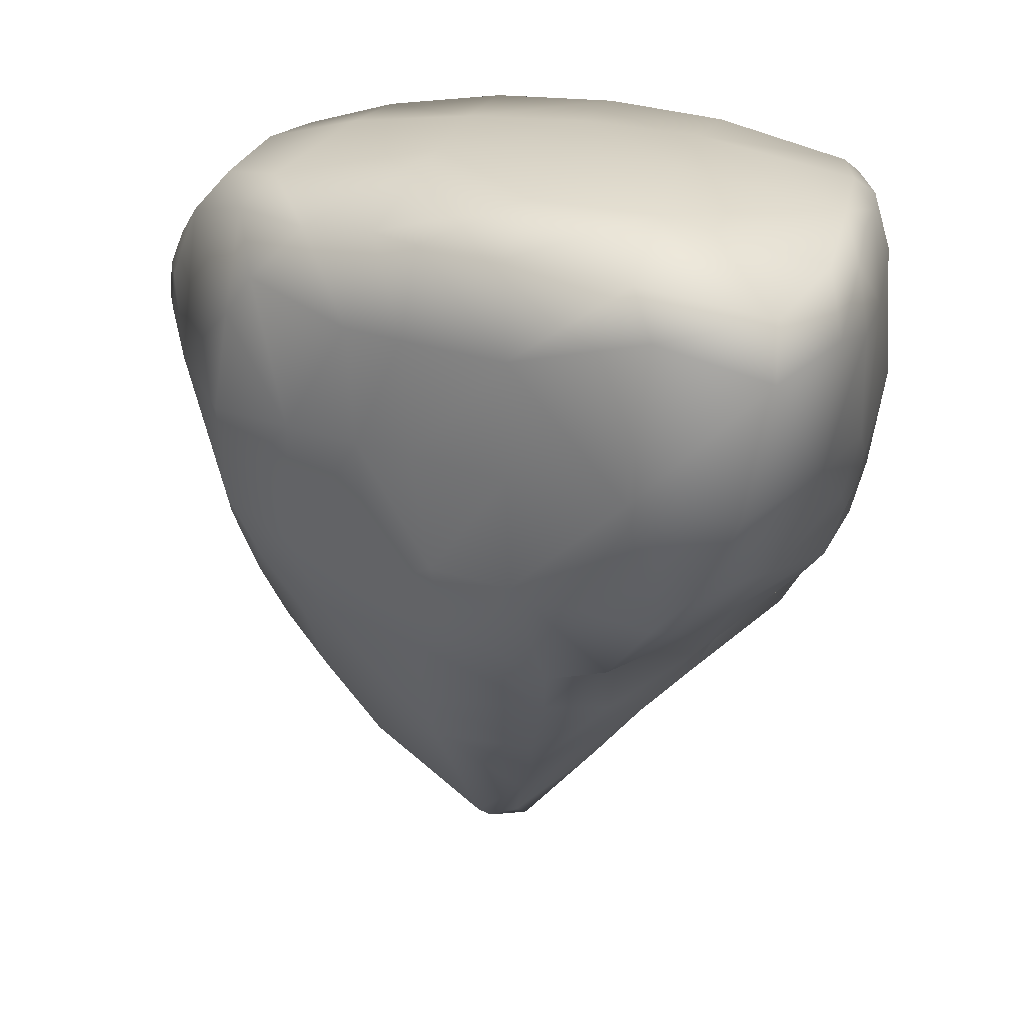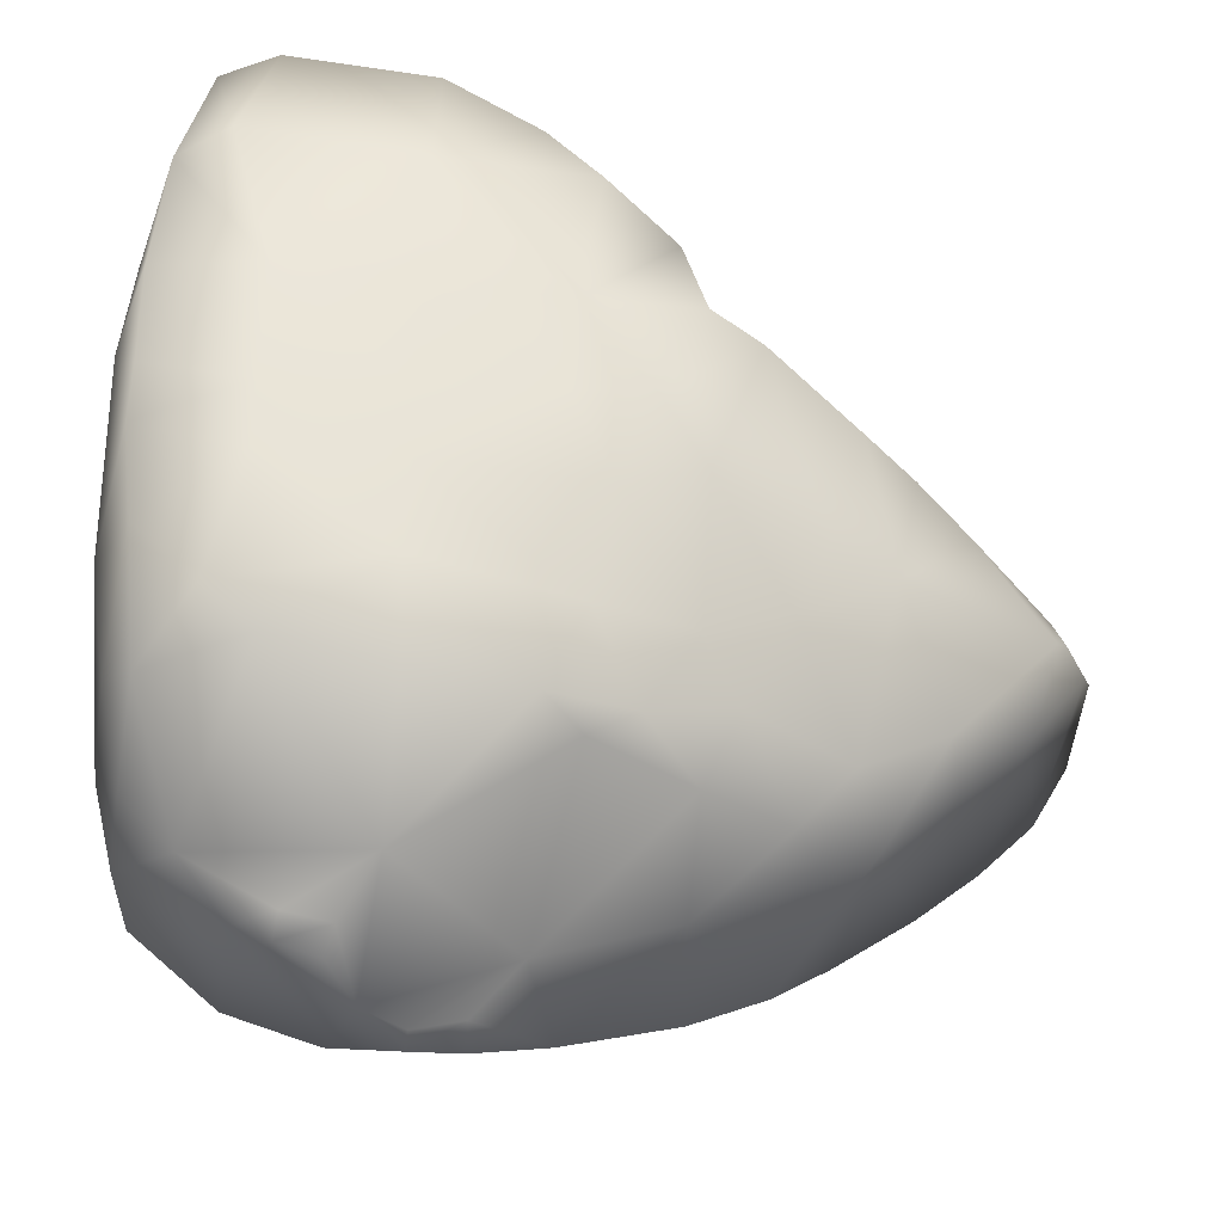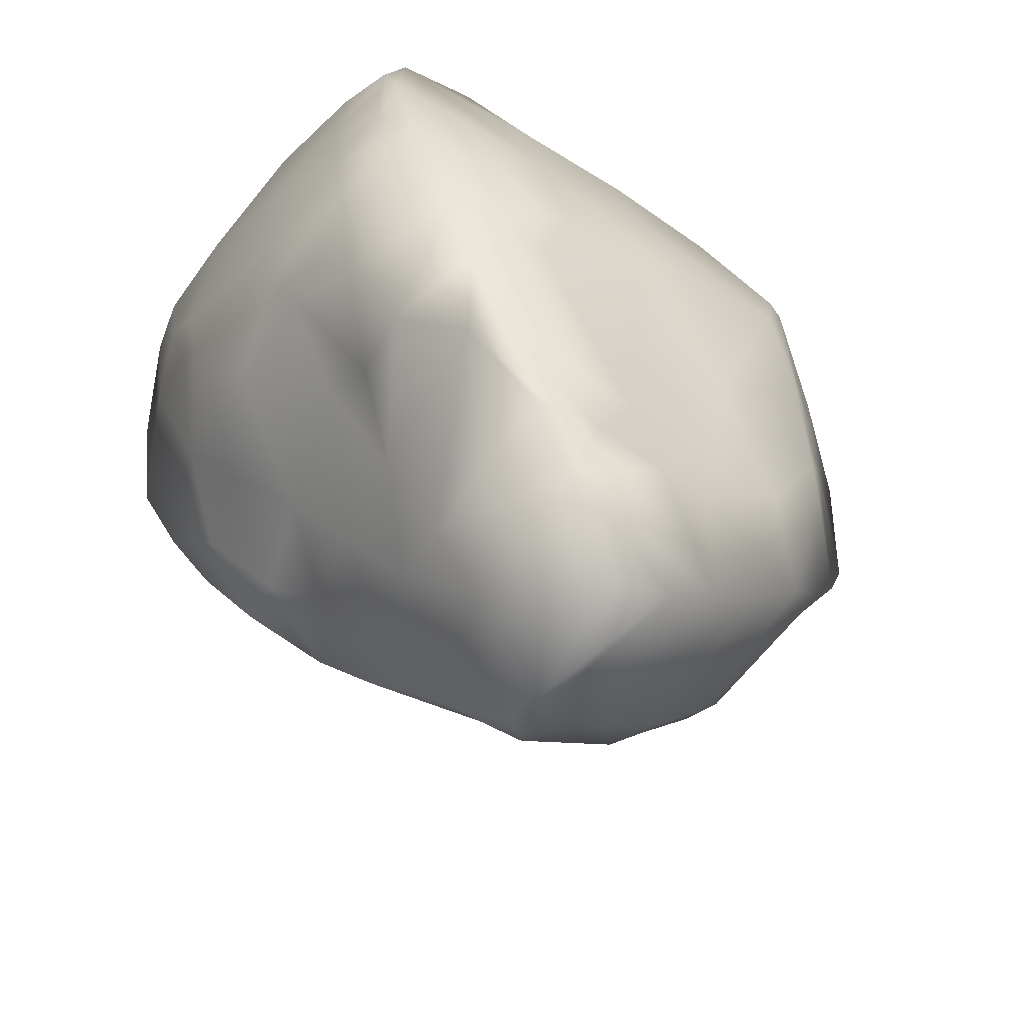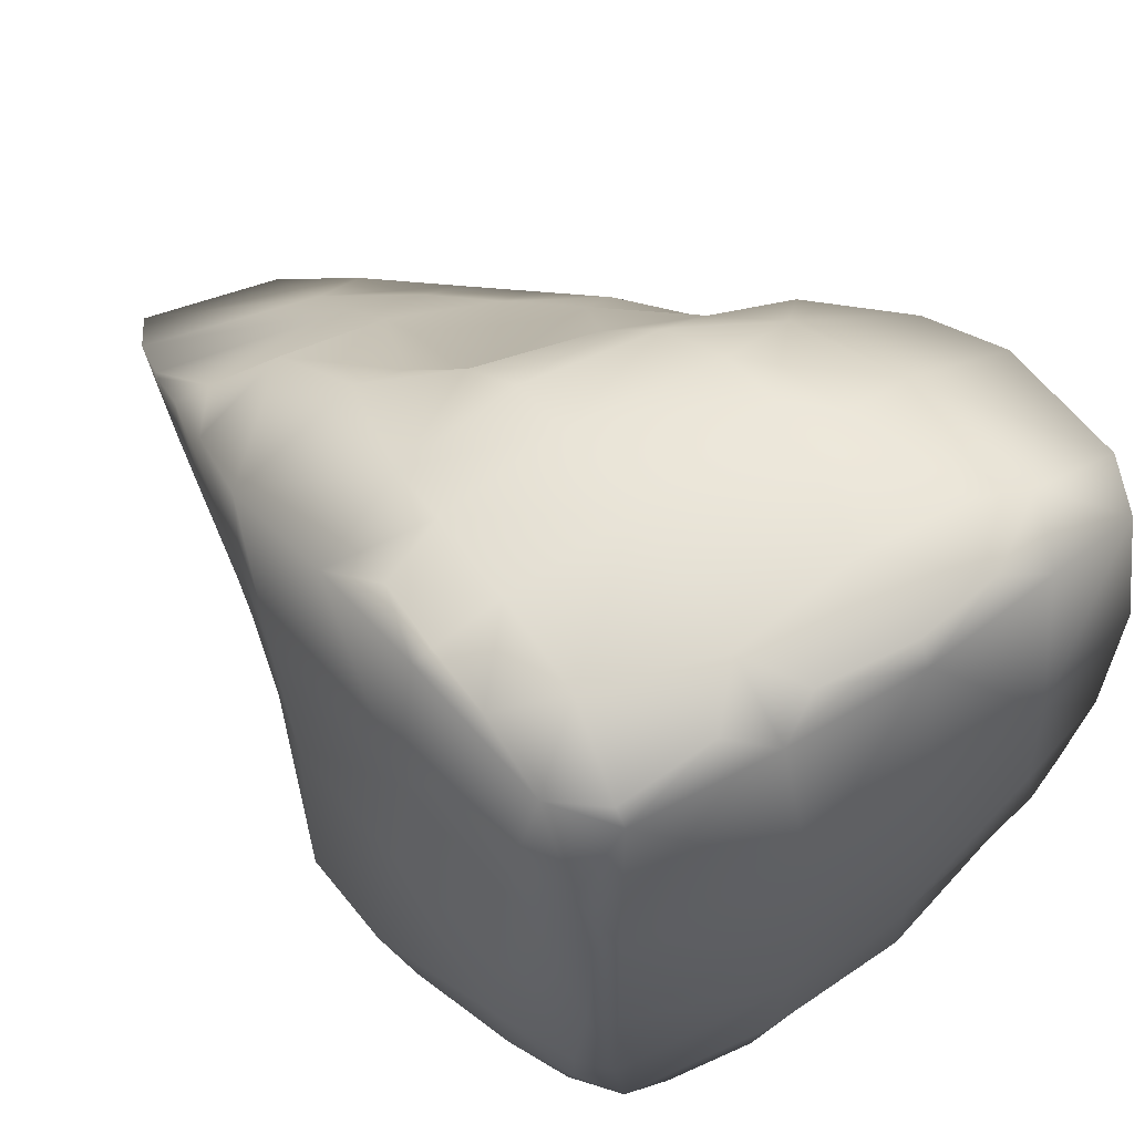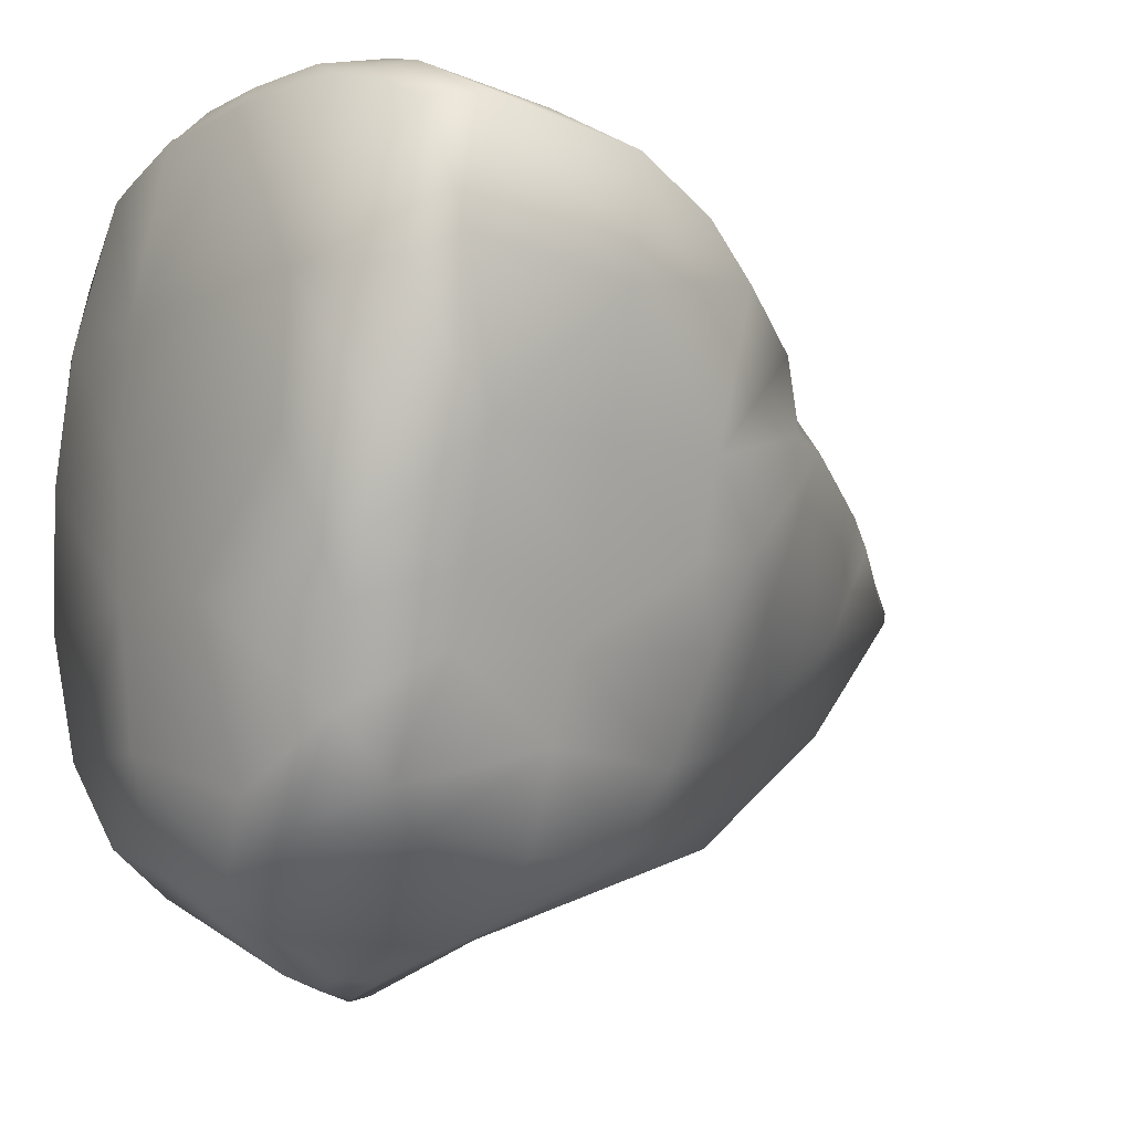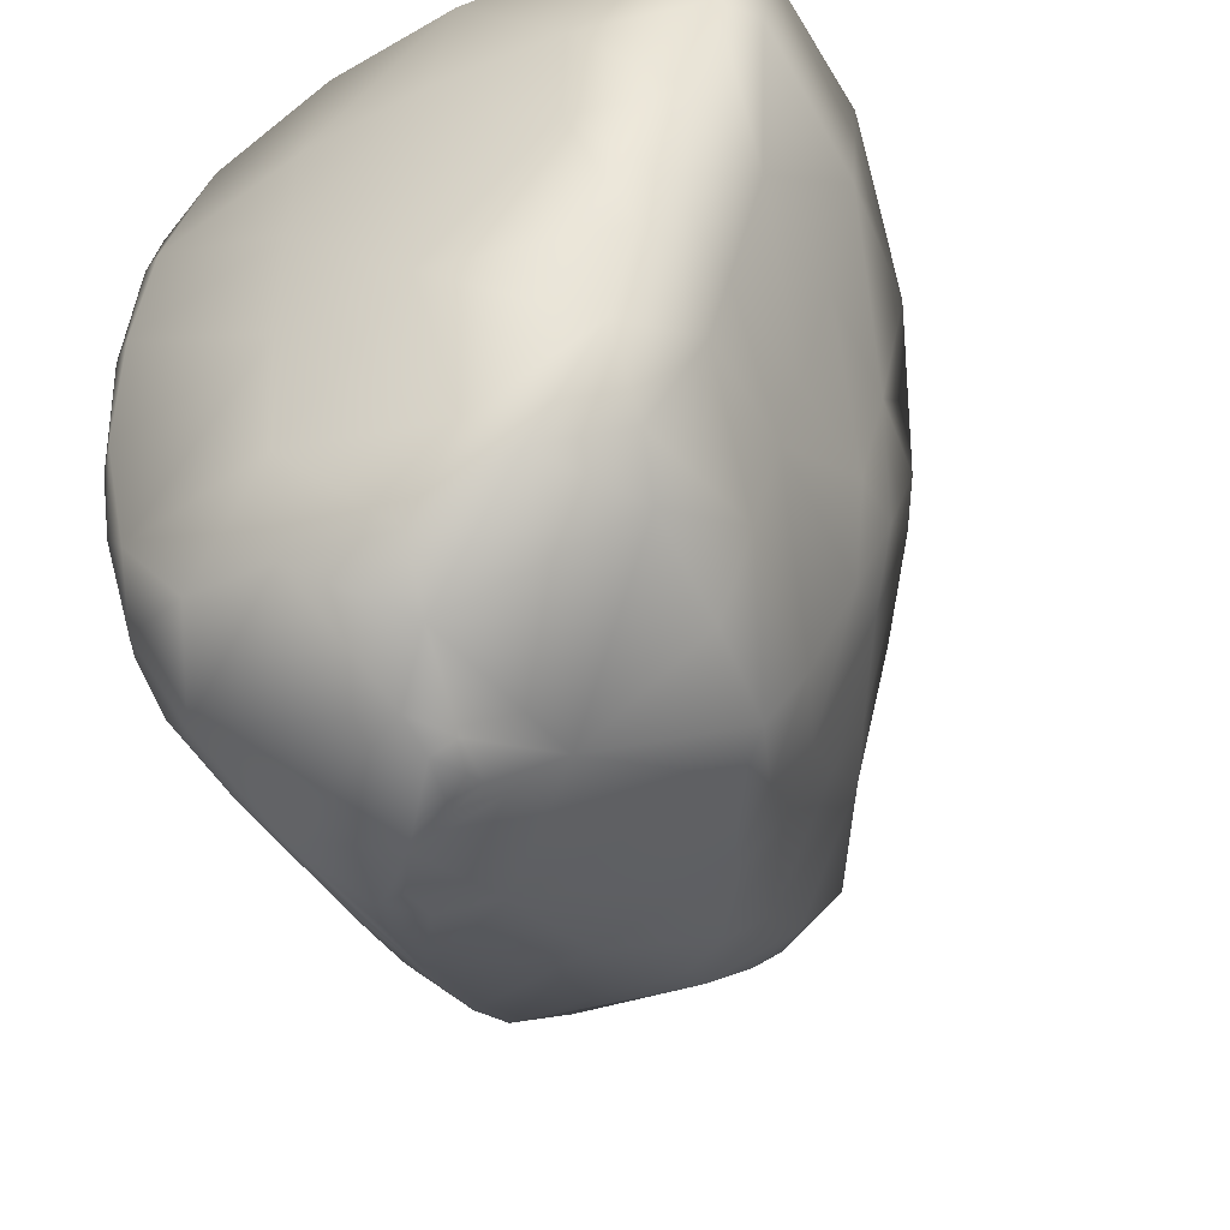
<metadata>
{"format":"obj","ext":"obj","renderer":"f3d","projection":"perspective","resolution":1024,"background":"white","views":[{"elev":25.8,"azim":-77.2,"up":"+Y"},{"elev":-46.9,"azim":-95.4,"up":"+Z"},{"elev":-60.3,"azim":52.0,"up":"+Y"},{"elev":60.0,"azim":145.8,"up":"+Z"},{"elev":-6.8,"azim":-127.4,"up":"+Z"},{"elev":-46.8,"azim":-151.0,"up":"+Z"}]}
</metadata>
<code>
o Cube
v -1.347 -0.8982 0.7225
v -1.292 -1.004 0.423
v -0.7935 -0.785 1.237
v 0.01682 -1.072 1.189
v -0.3053 -0.8066 1.502
v -0.1671 -1.902 0.575
v -0.1704 -2.474 0.03714
v -0.4868 -2.124 0.1321
v -0.7878 -1.412 0.6363
v -1.145 -0.8899 0.7388
v -0.8706 -1.644 0.266
v -1.162 -1.231 0.3917
v -0.3428 -1.558 0.7902
v -0.519 -1.22 1.006
v -0.6849 -1.872 0.2288
v -1.525 -0.3601 1.152
v -1.611 0.04292 1.331
v -1.583 0.6738 1.446
v -1.472 0.9164 1.429
v -1.481 -0.5952 0.9398
v -1.587 0.06439 0.8369
v -1.398 -0.4937 0.2779
v -1.452 0.0656 0.2783
v -1.593 0.8127 0.9244
v -1.502 1.026 0.8257
v -1.468 0.6237 0.2779
v -1.415 1.069 0.2658
v -0.6929 -0.2171 1.675
v -0.7421 0.1199 1.75
v -0.9602 -0.499 1.407
v -1.074 0.06184 1.612
v -0.5412 -0.3491 1.687
v -0.5522 -0.05769 1.758
v -0.4634 -0.6312 1.597
v -0.8563 0.6487 1.752
v -0.7894 0.9317 1.695
v -1.138 0.7156 1.664
v -1.004 1.001 1.59
v -0.4106 0.6278 1.775
v -0.4118 0.9778 1.683
v -0.4067 1.05 1.592
v -1.2 -0.7351 1.083
v -0.9701 1.158 0.8388
v -0.9718 1.186 0.2798
v -0.4108 1.203 0.8396
v -0.4109 1.232 0.2806
v -1.261 -0.8048 -0.04098
v -0.1903 -2.515 -0.09979
v -0.2378 -2.463 -0.1511
v -0.2451 -2.021 -0.6847
v -0.7943 -1.499 -0.2795
v -1.081 -1.02 -0.2522
v -0.7122 -1.365 -0.5948
v -0.7921 -1.011 -0.8021
v -0.6341 -1.779 -0.28
v -0.3014 -1.636 -0.9449
v -0.5819 -1.173 -0.9678
v -0.7101 -0.7999 -1.141
v -0.2046 -1.415 -1.176
v -0.4378 -1.037 -1.24
v -1.288 -0.4934 -0.1157
v -1.309 0.06595 -0.1918
v -1.321 0.6234 -0.2209
v -1.303 1.06 -0.1502
v -1.155 -0.6769 -0.4515
v -1.221 0.06598 -0.4701
v -0.9813 -0.5933 -0.8889
v -1.101 0.06556 -0.8359
v -1.233 0.6236 -0.4996
v -1.203 1.068 -0.3689
v -1.048 0.7544 -0.9925
v -1.064 1.016 -0.7318
v -0.411 1.208 -0.2774
v -0.5643 1.087 -1.018
v -0.8671 -0.4391 -1.228
v -0.947 0.04822 -1.232
v -0.7036 -0.6016 -1.271
v -0.4045 0.0643 -1.584
v -0.1597 0.2106 -1.719
v -0.9736 0.5437 -1.144
v -0.7301 0.968 -1.137
v -0.2644 0.7791 -1.534
v -0.3153 1 -1.332
v -0.1826 0.4087 -1.694
v 0.2895 -1.266 1.174
v 0.2285 -0.9106 1.564
v 0.6986 -1.522 1.29
v 0.5972 -1.136 1.494
v 0.1451 -1.972 0.6361
v 0.132 -2.684 0.02189
v 0.1435 -2.253 0.4016
v 0.9893 -2.1 0.7159
v 0.7614 -2.732 0.1676
v 0.9181 -2.394 0.4905
v 0.1452 -1.677 0.9139
v 0.926 -1.71 1.054
v 0.9807 -1.876 0.01269
v 1.108 -1.447 1.174
v 1.167 -1.072 1.331
v 1.007 -2.048 0.7538
v 0.9993 -1.972 0.3839
v 1.067 -1.746 1.006
v 1.203 -1.047 0.8381
v 1.046 -1.657 0.2309
v 1.173 -1.045 0.2808
v 0.1467 -0.4115 1.73
v 0.1474 0.065 1.799
v 0.1465 -0.6908 1.662
v 0.7072 -0.3539 1.712
v 0.71 0.06627 1.754
v 0.7076 -0.6344 1.652
v 0.1798 0.6884 1.758
v 0.009004 0.9307 1.692
v 0.38 0.8878 1.665
v 0.1885 1.015 1.575
v 0.7103 0.4968 1.725
v 0.7858 0.8621 1.552
v 0.7812 0.9187 1.478
v 0.1476 1.183 0.8394
v 0.1473 1.22 0.2807
v 0.8861 1.05 0.8459
v 0.9127 1.103 0.2827
v 0.9976 -0.2501 1.679
v 1.006 0.06617 1.694
v 1.133 -0.4854 1.569
v 1.086 0.05638 1.655
v 0.9921 0.3687 1.677
v 0.9872 0.6994 1.558
v 0.996 0.9177 1.162
v 1.281 -0.7059 0.7558
v 1.193 0.066 0.8373
v 1.316 -0.525 0.2732
v 1.26 0.06657 0.2808
v 1.107 0.6289 0.8387
v 0.9767 1.007 0.8502
v 1.161 0.6307 0.2817
v 1.01 1.035 0.2764
v 0.03587 -2.642 -0.04308
v 0.01006 -2.377 -0.4346
v -0.001102 -2.076 -0.7473
v 0.7941 -2.566 -0.1436
v 0.8055 -2.321 -0.4202
v 0.7991 -2.039 -0.6909
v 0.05407 -1.768 -1.032
v 0.961 -1.8 -0.2765
v 0.792 -1.684 -0.9792
v 1.026 -1.148 -0.9937
v -0.007482 -1.51 -1.184
v 0.1456 -1.05 -1.358
v 0.7274 -1.432 -1.199
v 0.6801 -1.102 -1.392
v 1.021 -1.52 -0.2759
v 1.149 -1.043 -0.2753
v 1.013 -1.411 -0.6872
v 1.116 -1.027 -0.8877
v 0.9776 -0.6827 -1.107
v 0.1471 1.205 -0.2773
v 0.1477 1.146 -0.8374
v 0.9169 1.094 -0.3004
v 0.9374 0.8009 -1.008
v 0.8223 1.041 -0.844
v 0.1572 -0.4725 -1.559
v 0.1864 0.1191 -1.8
v 0.3473 -0.2779 -1.697
v -0.03495 0.2417 -1.776
v 0.5781 -0.6054 -1.612
v 0.6189 0.2351 -1.644
v 0.4921 -0.2851 -1.733
v 0.432 -0.05946 -1.788
v -0.06529 0.5832 -1.682
v 0.1495 1.037 -1.276
v -0.0737 0.4234 -1.745
v 0.7658 0.6337 -1.388
v 0.5608 0.9957 -1.194
v 1.389 -0.3883 -0.4531
v 1.339 0.003336 -0.5527
v 1.283 -0.6624 -0.6742
v 1.263 0.17 -0.7043
v 1.179 0.6348 -0.2792
v 1.028 0.9721 -0.278
v 1.089 0.5837 -0.843
v 0.9962 0.9279 -0.6117
v 0.9863 -0.3114 -1.118
v 0.995 0.06662 -1.126
v 0.9864 0.3777 -1.119
v 0.3161 -0.06702 -1.783
g Cube_Cube_Material
f 9 12 11
f 9 14 10
f 9 15 13
f 2 10 1
f 4 14 13
f 3 14 5
f 6 15 8
f 21 22 20
f 25 26 24
f 28 31 30
f 28 33 29
f 30 32 28
f 36 37 35
f 39 36 35
f 41 36 40
f 45 44 43
f 16 31 17
f 37 19 18
f 43 27 25
f 16 21 20
f 19 24 18
f 41 43 38
f 21 26 23
f 35 31 29
f 29 39 35
f 18 21 17
f 31 18 17
f 16 42 30
f 43 19 38
f 52 53 51
f 57 53 54
f 53 55 51
f 57 59 56
f 58 57 54
f 55 50 49
f 66 67 65
f 69 72 71
f 73 72 70
f 78 75 76
f 81 82 80
f 66 61 62
f 70 63 64
f 68 75 67
f 71 81 80
f 74 81 72
f 69 68 66
f 78 84 79
f 80 78 76
f 68 80 76
f 63 66 62
f 85 88 86
f 93 91 90
f 89 94 92
f 104 103 102
f 87 99 88
f 92 101 100
f 95 87 85
f 103 98 102
f 89 96 95
f 101 102 100
f 100 96 92
f 97 101 94
f 96 98 87
f 109 107 106
f 106 111 109
f 115 112 114
f 114 118 115
f 116 114 112
f 121 120 119
f 126 123 125
f 132 131 130
f 137 134 136
f 123 110 109
f 109 125 123
f 128 118 117
f 128 116 127
f 135 122 121
f 131 125 130
f 118 119 115
f 134 129 128
f 107 116 112
f 126 127 124
f 136 131 133
f 131 128 126
f 110 127 116
f 129 121 118
f 139 141 138
f 139 143 142
f 149 150 148
f 154 153 152
f 147 154 146
f 145 154 152
f 150 147 146
f 144 150 146
f 143 145 142
f 144 143 140
f 161 157 159
f 168 167 166
f 164 166 162
f 171 173 170
f 177 176 175
f 182 179 181
f 182 160 161
f 182 159 180
f 167 183 166
f 183 178 177
f 174 160 173
f 174 158 161
f 172 163 165
f 170 167 163
f 178 179 176
f 185 178 184
f 185 167 173
f 156 183 177
f 185 160 181
f 4 86 5
f 7 91 8
f 6 91 89
f 6 95 13
f 4 95 85
f 106 33 32
f 34 106 32
f 39 113 40
f 113 41 40
f 120 45 119
f 107 39 33
f 119 41 115
f 139 48 49
f 50 139 49
f 149 59 60
f 144 50 56
f 56 148 144
f 158 73 157
f 78 162 77
f 79 163 78
f 171 82 83
f 170 84 82
f 172 79 84
f 158 83 74
f 7 49 48
f 12 51 11
f 11 55 15
f 8 55 49
f 47 12 2
f 141 94 93
f 90 141 93
f 152 105 104
f 142 97 94
f 97 152 104
f 23 61 22
f 26 64 63
f 73 44 46
f 26 62 23
f 44 64 27
f 175 133 132
f 122 157 120
f 180 136 179
f 179 133 176
f 137 159 122
f 1 22 2
f 3 34 30
f 3 42 10
f 1 42 20
f 65 54 52
f 77 58 75
f 67 58 54
f 65 47 61
f 86 111 108
f 105 130 103
f 130 99 103
f 99 111 88
f 166 149 162
f 177 153 155
f 151 156 147
f 156 155 147
f 22 47 2
f 153 132 105
f 5 108 34
f 162 60 77
f 7 138 90
f 120 73 46
f 169 164 186
f 169 163 167
f 162 186 164
f 9 10 12
f 9 13 14
f 9 11 15
f 2 12 10
f 4 5 14
f 3 10 14
f 6 13 15
f 21 23 22
f 25 27 26
f 28 29 31
f 28 32 33
f 30 34 32
f 36 38 37
f 39 40 36
f 41 38 36
f 45 46 44
f 16 30 31
f 37 38 19
f 43 44 27
f 16 17 21
f 19 25 24
f 41 45 43
f 21 24 26
f 35 37 31
f 29 33 39
f 18 24 21
f 31 37 18
f 16 20 42
f 43 25 19
f 52 54 53
f 57 56 53
f 53 56 55
f 57 60 59
f 58 60 57
f 55 56 50
f 66 68 67
f 69 70 72
f 73 74 72
f 78 77 75
f 81 83 82
f 66 65 61
f 70 69 63
f 68 76 75
f 71 72 81
f 74 83 81
f 69 71 68
f 78 82 84
f 80 82 78
f 68 71 80
f 63 69 66
f 85 87 88
f 93 94 91
f 89 91 94
f 104 105 103
f 87 98 99
f 92 94 101
f 95 96 87
f 103 99 98
f 89 92 96
f 101 104 102
f 100 102 96
f 97 104 101
f 96 102 98
f 109 110 107
f 106 108 111
f 115 113 112
f 114 117 118
f 116 117 114
f 121 122 120
f 126 124 123
f 132 133 131
f 137 135 134
f 123 124 110
f 109 111 125
f 128 129 118
f 128 117 116
f 135 137 122
f 131 126 125
f 118 121 119
f 134 135 129
f 107 110 116
f 126 128 127
f 136 134 131
f 131 134 128
f 110 124 127
f 129 135 121
f 139 142 141
f 139 140 143
f 149 151 150
f 154 155 153
f 147 155 154
f 145 146 154
f 150 151 147
f 144 148 150
f 143 146 145
f 144 146 143
f 161 158 157
f 168 169 167
f 164 168 166
f 171 174 173
f 177 178 176
f 182 180 179
f 182 181 160
f 182 161 159
f 167 184 183
f 183 184 178
f 174 161 160
f 174 171 158
f 172 170 163
f 170 173 167
f 178 181 179
f 185 181 178
f 185 184 167
f 156 166 183
f 185 173 160
f 4 85 86
f 7 90 91
f 6 8 91
f 6 89 95
f 4 13 95
f 106 107 33
f 34 108 106
f 39 112 113
f 113 115 41
f 120 46 45
f 107 112 39
f 119 45 41
f 139 138 48
f 50 140 139
f 149 148 59
f 144 140 50
f 56 59 148
f 158 74 73
f 78 163 162
f 79 165 163
f 171 170 82
f 170 172 84
f 172 165 79
f 158 171 83
f 7 8 49
f 12 52 51
f 11 51 55
f 8 15 55
f 47 52 12
f 141 142 94
f 90 138 141
f 152 153 105
f 142 145 97
f 97 145 152
f 23 62 61
f 26 27 64
f 73 70 44
f 26 63 62
f 44 70 64
f 175 176 133
f 122 159 157
f 180 137 136
f 179 136 133
f 137 180 159
f 1 20 22
f 3 5 34
f 3 30 42
f 1 10 42
f 65 67 54
f 77 60 58
f 67 75 58
f 65 52 47
f 86 88 111
f 105 132 130
f 130 125 99
f 99 125 111
f 166 151 149
f 177 175 153
f 151 166 156
f 156 177 155
f 22 61 47
f 153 175 132
f 5 86 108
f 162 149 60
f 7 48 138
f 120 157 73
f 169 168 164
f 169 186 163
f 162 163 186

</code>
